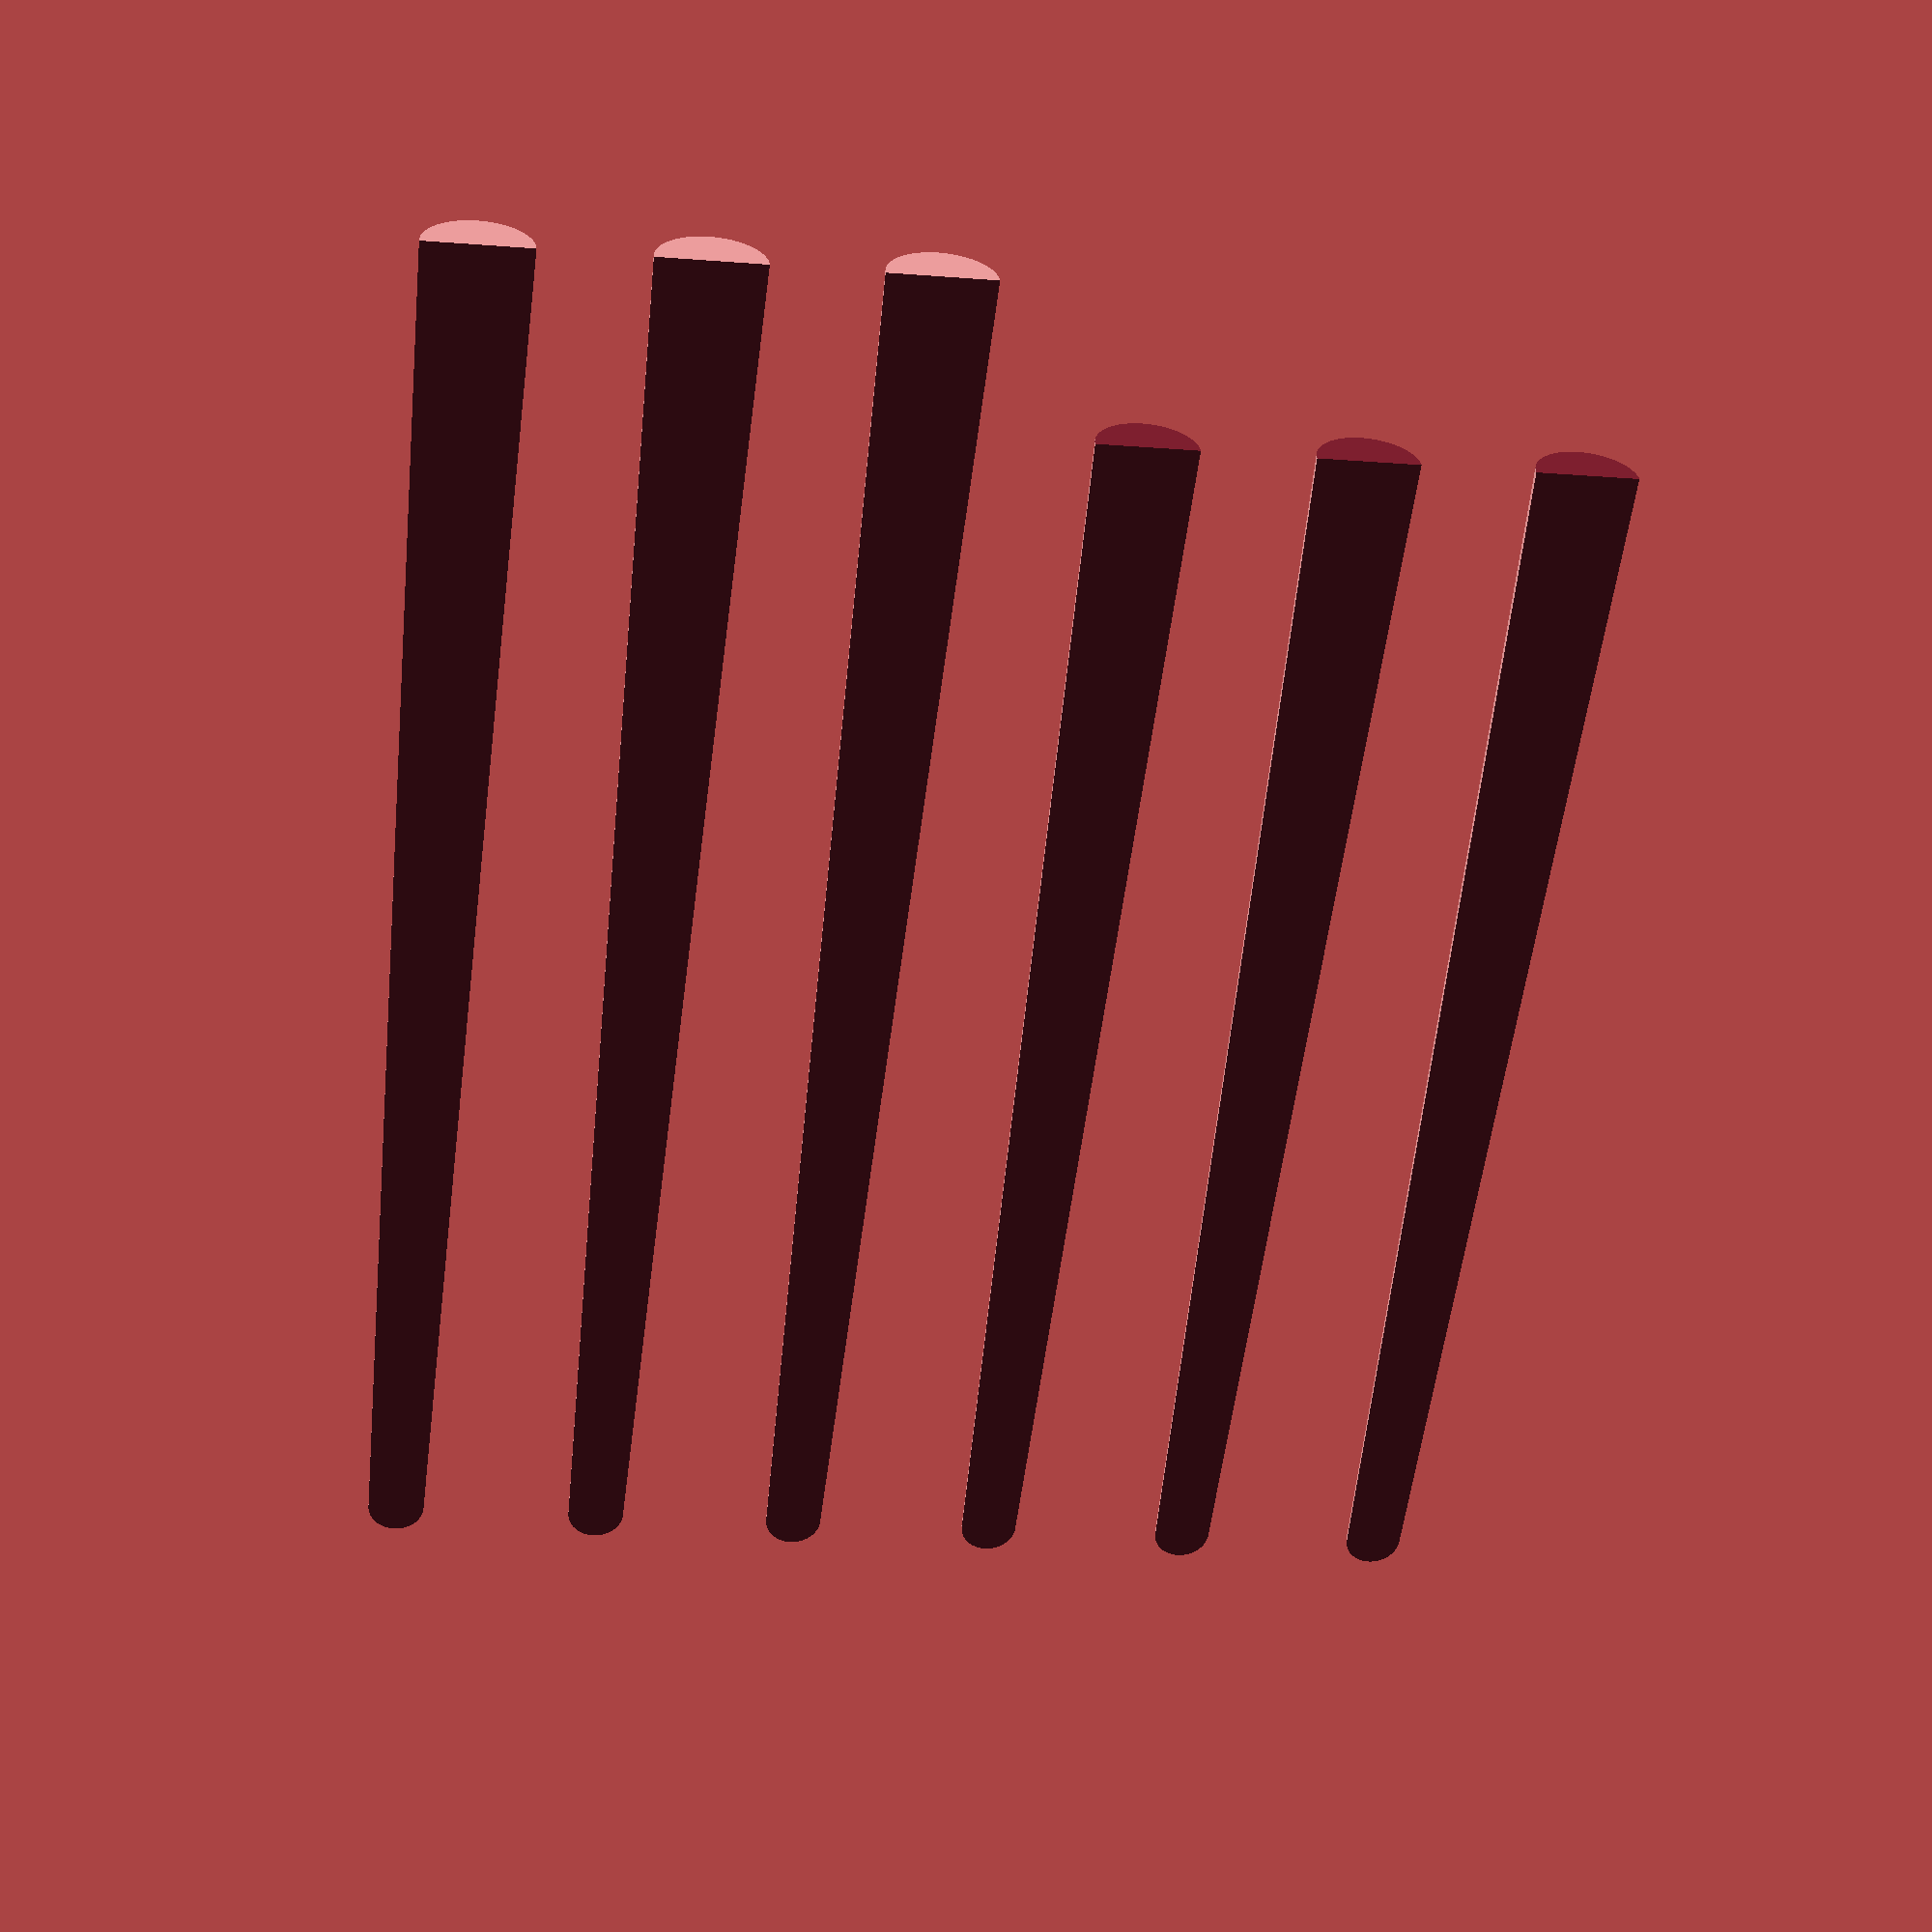
<openscad>
// Rocky Horror Laser
// 20-Aug-2016

$fn = 50;

StrutDiameter = 15;
StrutHeight = 53;
BodyDiameter = 20;
SphereDiameter = 38;
SphereHeight = SphereDiameter/2-5;
BoltHeight = SphereHeight+8;

HandleHeight=105;

TineTip = 11;
TineLength = 275;
TineCurveBasis = StrutHeight+BodyDiameter/2;
TineCurveRadius = 30;
BodyLength = 150;

GuardRadius = 25;
TriggerWidth = 15;
TriggerDepth = 2;

BedHeight = 275;
BedWidth = 298;

True = 1;

False = 0;

AttachPointLength = 30;


module CurvedAdapter()
{
    Angle=15;
    
    rotate(a=Angle, v=[-1,0,0])
       translate([0,0,-11])
          difference()
          {
             cylinder(h=20, r= StrutDiameter/2);
     
             union()
             {
                translate([0,(StrutDiameter+5)/2, BodyDiameter+4])
                   rotate(a=90, v=[1, 0, 0])
                      cylinder(h=StrutDiameter+5, r=BodyDiameter/2);
            
                translate([-20,-20,-9])
                   rotate (a=Angle, v=[1,0,0])  
                      cube([40,40,14]);
             }
          }
}
module TopPiece()
{
    Strut();
    translate([0, 0, StrutHeight+SphereHeight])
        Ball();
    LightningBolt();
}


module Strut()
{
    cylinder(h=StrutHeight, r=StrutDiameter/2);
}


module Ball()
{    
        sphere(r=SphereDiameter/2);
}


module LightningBolt()
{
    s = 0.6;
    translate([-70, 0, StrutHeight+BoltHeight])
    scale([s, 1, s])
    rotate(a=90, v=[1, 0, 0])
    rotate(a=-7, v=[0, 0, 1])
    translate([0, 0, -2])
    linear_extrude(height=4, center=false, convexity=10, twist=0) 
    {
        polygon([
        [45, 0],  // bottom left
        [110, 0], // bottom right
        [110, 20], [80, 20],
        [90, 30],
        [50, 40],
        [65, 55],
        [ 0, 60], // top left
        [35, 45],
        [25, 30], 
        [60, 20]
        // bottom left = start = [50, 0]
        ]);
    }
}

module TwoTopPieces()
{
    intersection()
    {
        translate([-120, 0, 0]) cube([270, 270, 50]);
    
        union()
        {
            translate([0, 0, 2]) rotate(a=-90, v = [1, 0, 0]) TopPiece();
            translate([50, 0, -2.001]) mirror([1, 0, 0])
                rotate(a=-90, v = [1, 0, 0]) TopPiece();
        }
    }
}
module Tine(ExtraLength, RemoveAttachment)//an individual Tine
{
    difference()
    {
        union()
        {
            rotate(a=90,v=[0, 1, 0])
                cylinder (h=TineLength+ExtraLength, r1=BodyDiameter/2, r2=TineTip/2, center=true);
            translate([TineLength/2,0,0])
                sphere(r=TineTip/2);
        }
        
        if (RemoveAttachment)
        {
            translate([-(TineLength/2+20),-BodyDiameter,-BodyDiameter])
                cube([AttachPointLength+20,BodyDiameter*2,BodyDiameter]);
        }
    }
}
module Tines()//All Tine Pieces
{
    difference()
    {
        union()
        {   
            translate([0,-100,-0.01])
                rotate(a=180, v= [1,0,0])
                    Tine(0,1);
            translate([0,-60,-0.01])
                rotate(a=180, v=[1,0,0])
                    Tine(0,1);
            translate([0,-20,-0.01])
                rotate(a=180, v=[1,0,0])
                    Tine(0,1);
            translate([0,20,0])
                Tine(0,0);
            translate([0,60,0])
                Tine(0,0);
            translate([0,100,0])
                Tine(0,0);
        }
        translate([-(TineLength+20)/2       ,-(TineLength+20)/2,-15])
            cube ([TineLength+20,          TineLength+20,15]);
    }
}
module GunBase()//The Base all parts come off of
{
    translate([0,BodyLength/2-20,0])//move the center of the object to the center of the grid
    {
        TineBase();//creates the cross peice, the corners, and the bases for the side tines
    
        rotate(a=90, v=[-1,0,0])
            cylinder(h=TineCurveRadius,r=BodyDiameter/2);//create the center tine base
    
        rotate(a=90, v=[1,0,0])
            cylinder(h=BodyLength,r=BodyDiameter/2);//create the body
    
        translate([0,-(BodyLength+  SphereHeight),0])
            Ball();//create the ball at the body's end
    }
}
module TineBase()
{
    rotate (a=90, v = [0, 1, 0])
        cylinder (h=((StrutHeight*2)+BodyDiameter), r=BodyDiameter/2, center=true); //cross peice
    
    difference()//right curve
    {
        translate([StrutHeight+BodyDiameter/2,TineCurveRadius,0])
            rotate_extrude (convexity = 10)//Donut base of the curve
                translate([TineCurveRadius,0,0]) circle(r=BodyDiameter/2);
        
        union()
        {//The pieces to remove from the donut
            translate([0,-BodyDiameter,-(BodyDiameter+10)/2])
                cube([TineCurveBasis,TineCurveBasis+BodyDiameter*2,BodyDiameter+10]);
            translate([TineCurveBasis-5,TineCurveRadius,-BodyDiameter+10/2])
                cube([TineCurveRadius+20,TineCurveRadius+15,BodyDiameter+10]); 
        }
    }
    
    difference()
    {//the left corner
        translate([-(StrutHeight+BodyDiameter/2),TineCurveRadius,0])
            rotate_extrude (convexity = 10)//The donut base of the corner
                translate([TineCurveRadius,0,0]) circle(r=BodyDiameter/2);
        union()
        {//the peices to remover from the donut
            translate([-TineCurveBasis,-BodyDiameter,-(BodyDiameter+10)/2])
                cube([TineCurveBasis,TineCurveBasis+BodyDiameter*2,BodyDiameter+10]);
            translate([-(TineCurveBasis+TineCurveRadius*2),TineCurveRadius,-BodyDiameter+10/2])
                cube([TineCurveRadius*2+5,TineCurveRadius+15,BodyDiameter+10]); 
        }
    }
}
module GunBasePeice ()
{
    intersection()
    {
        GunBase();
        
        translate([-150,-150,0])
            cube([300,300,30]);
    }
}

module GunHandle()
{
    cylinder(h=HandleHeight, r=BodyDiameter/2);
    
    translate ([0,0,HandleHeight+SphereHeight])
        Ball();
    
    Trigger();
    
    HandleAdaptor();
}

module Trigger()
{
    
    
    intersection()
    {
        rotate (a=90, v=[1,0,0])
            translate([BodyDiameter/2,0,-7.5])
                rotate_extrude (convexity=10)
                    translate ([GuardRadius,0,0])
                        polygon (points = [
                            [0,0],
                            [0,TriggerWidth],
                            [TriggerDepth,TriggerWidth],
                            [TriggerDepth,0]]);
        
        translate([0,-10,0])
            cube([70,60,60]);
    }
}
module HandleAdaptor()
{
    rotate(a=180, v=[1,0,0])
        difference()
        {
            union()
            {
                cylinder(h=9, r= BodyDiameter/2);
                
                linear_extrude (height=9, center=false, convexity=10, twist=0)
                {
                    polygon([
                    [(GuardRadius+BodyDiameter/2),(-TriggerWidth/2)],
                    [(GuardRadius+BodyDiameter/2),(TriggerWidth/2)],
                    [(GuardRadius+BodyDiameter/2+TriggerDepth),(TriggerWidth/2)],
                    [(GuardRadius+BodyDiameter/2+TriggerDepth),(-TriggerWidth/2)]]);
                }
            }
     
            translate([-(BodyDiameter/2+5),0,BodyDiameter/2+1])
                rotate(a=90, v=[0, 1, 0])
                    cylinder(h=80, r=BodyDiameter/2);
            
        }
}
module GunHandleParts()
{
    intersection ()
    {
        translate ([20,0,0])
            union()
            {
                rotate (a=90, v=[-1,0,0])
                    GunHandle();
                translate ([-45,0,0])
                    mirror(v=[1,0,0])
                        rotate (a=90, v=[-1,0,0])
                            GunHandle();
            }
        
        translate ([-100,-20,0])
            cube([200,200,40]);
    }
}
module FullDesign ()
{
    translate([0,-10,0])
        SideBody();
    
    rotate(a=90, v=[0,0,1])
        translate([(TineLength/2+BodyLength/2-20+TineCurveRadius), -(StrutHeight+BodyDiameter/2+TineCurveRadius),0])
            Tine(0,True);//right tine
    
    rotate(a=90, v=[0,0,1])
        translate([(TineLength/2+BodyLength/2-20+TineCurveRadius), (StrutHeight+BodyDiameter/2+TineCurveRadius),0])
            Tine(0,True);//left tine
    
    rotate(a=90, v=[0,0,1])
        rotate (a=90, v=[-1,0,0])
            translate([(TineLength/2+BodyLength/2-20+TineCurveRadius), 0,0])
                Tine(0,True);//center tine
    
    translate([0,BodyLength/2-20,0])
        TineCurves();
}
module SideBody()
{
    translate([0,BodyLength/2-10,0])//move the center of the object to the center of the grid
    {
        difference()
        {
            rotate (a=90, v = [0, 1, 0])
                cylinder (h=BodyDiameter+AttachPointLength*2, r=BodyDiameter/2, center=true);//create the base for the corners
            
            union()
            {
                translate([-(BodyDiameter/2+AttachPointLength+3),-(BodyDiameter/2+3),0])
                    cube([AttachPointLength+3,BodyDiameter+5,30]);
                translate([(BodyDiameter/2),-(BodyDiameter/2+3),0])
                   cube([AttachPointLength+3,BodyDiameter+5,30]);
            }
        }
        
        difference ()
        {
            rotate(a=90, v=[-1,0,0])
                cylinder(h=TineCurveRadius+AttachPointLength,r=BodyDiameter/2);//create the center tine base
            
            translate([-20,TineCurveRadius,-20])
                cube([20,AttachPointLength+5,40]);
        }
    
        rotate(a=90, v=[1,0,0])
            cylinder(h=BodyLength,r=BodyDiameter/2);//create the body
    
        translate([0,-(BodyLength+  SphereHeight),0])
            Ball();//create the ball at the body's end
    }
    
    rotate (a=180, v = [1,0,0])
        rotate (a=90, v=[0,0,-1])
            rotate (a=-15, v=[0,1,0])
            translate([10,0,0])
                StaticGunHandle();
    
    translate ([0,20,0])
        rotate (a=15, v=[1,0,0])
        {
            rotate (a=90, v=[0,0,-1])    
                translate ([-30,0,-3])
                    TopPiece();
        }
}
module LeftSideBody ()
{
    rotate (a=90, v=[0,1,0])
    {
        difference()
        {
            SideBody ();
    
            height = 275;
            width = 298;
    
            translate ([0,-height/2, -width/2])
                cube ([100,height,width]);
        }
    }
}
module RightSideBody ()
{
    rotate (a=90, v=[0,-1,0])
    {
        difference()
        {
        SideBody ();
    
        translate ([-100,-BedHeight/2, -BedWidth/2])
            cube ([100,BedHeight,BedWidth]);
        }
    }
}
module StaticGunHandle ()
{
    cylinder(h=HandleHeight, r=BodyDiameter/2);
    
    translate ([0,0,HandleHeight+SphereHeight])
        Ball();
    
    StaticTrigger();
}
module StaticTrigger ()
{
    intersection()
    {
        rotate (a=90, v=[1,0,0])
            translate([BodyDiameter/2,0,-7.5])
                rotate_extrude (convexity=10)
                    translate ([GuardRadius,0,0])
                        polygon (points = [
                            [0,0],
                            [0,TriggerWidth],
                            [TriggerDepth,TriggerWidth],
                            [TriggerDepth,0]]);
        
        translate([0,-10,-10])
            cube([70,40,60]);
    }
}
module TineCurves ()
{
    rotate (a=90, v = [0, 1, 0])
    {
        difference()
        {
            cylinder (h=((StrutHeight*2)+BodyDiameter)+4, r=BodyDiameter/2, center=true); //cross peice
            
            union()
            {
                cylinder (h=BodyDiameter, r=BodyDiameter/2+5, center=true);//body of gun
                
                translate([0,-BodyDiameter,-(BodyDiameter/2+AttachPointLength)])
                    cube([BodyDiameter,BodyDiameter*2,(AttachPointLength*2+BodyDiameter)]);//Attachment Points
            }
        }
    }
    
    difference()//right curve
    {
        translate([StrutHeight+BodyDiameter/2,TineCurveRadius,0])
            rotate_extrude (convexity = 10)//Donut base of the curve
                translate([TineCurveRadius,0,0]) circle(r=BodyDiameter/2);
        
        union()
        {//The pieces to remove from the donut
            translate([0,-BodyDiameter,-(BodyDiameter+10)/2])
                cube([TineCurveBasis,TineCurveBasis+BodyDiameter*2,BodyDiameter+10]);
            translate([TineCurveBasis-5,TineCurveRadius,-BodyDiameter+10/2])
                cube([TineCurveRadius+20,TineCurveRadius+15,BodyDiameter+10]); 
        }
    }
    
    difference()//right curve tine Attachment point
    {
        translate([-(TineCurveBasis+TineCurveRadius),TineLength/2+TineCurveRadius,0])
            rotate (a=90, v=[0,0,1])
                Tine(2,0);
        union()
        {
            translate([-(TineCurveBasis+TineCurveRadius+BodyDiameter),TineCurveRadius,0])
                cube([BodyDiameter*2,AttachPointLength+10,BodyDiameter]);
            
            translate([-(TineCurveBasis+TineCurveRadius+BodyDiameter),(TineCurveRadius+AttachPointLength),-BodyDiameter])
                cube([BodyDiameter*2,TineLength,BodyDiameter*2]);
        }
    }
    
    difference()
    {//the left curve
        translate([-(StrutHeight+BodyDiameter/2),TineCurveRadius,0])
            rotate_extrude (convexity = 10)//The donut base of the corner
                translate([TineCurveRadius,0,0]) circle(r=BodyDiameter/2);
        union()
        {//the peices to remover from the donut
            translate([-TineCurveBasis,-BodyDiameter,-(BodyDiameter+10)/2])
                cube([TineCurveBasis,TineCurveBasis+BodyDiameter*2,BodyDiameter+10]);
            translate([-(TineCurveBasis+TineCurveRadius*2),TineCurveRadius,-BodyDiameter+10/2])
                cube([TineCurveRadius*2+5,TineCurveRadius+15,BodyDiameter+10]); 
        }
    }
    
    difference()//left curve tine Attachment point
    {
        translate([(TineCurveBasis+TineCurveRadius),TineLength/2+TineCurveRadius,0])
            rotate (a=90, v=[0,0,1])
                Tine(2,0);
        union()
        {
            translate([(TineCurveBasis+TineCurveRadius-BodyDiameter),TineCurveRadius,0])
                cube([BodyDiameter*2,AttachPointLength+10,BodyDiameter]);
            
            translate([(TineCurveBasis+TineCurveRadius-BodyDiameter),(TineCurveRadius+AttachPointLength),-BodyDiameter])
                cube([BodyDiameter*2,TineLength,BodyDiameter*2]);
        }
    }
        
}
module TineCurvePeices()
{
    intersection()
    {
        translate ([0,-50,-.01])
            union()
            {
                TineCurves();
            
                translate ([0,100,0])
                    rotate (a=180, v=[1,0,0])
                        TineCurves();
            }   
        
        translate ([-BedWidth/2,-BedHeight/2, 0])
            cube ([BedWidth,BedHeight,20]);
    }
}
//TwoTopPieces();
 
//CurvedAdapter();

//Tine();

Tines();

//GunBasePeice();

//GunHandleParts();

//FullDesign();

//SideBody();

//LeftSideBody();

//RightSideBody();

//TineCurves();

//TineCurvePeices();

</openscad>
<views>
elev=327.3 azim=83.5 roll=175.1 proj=p view=wireframe
</views>
